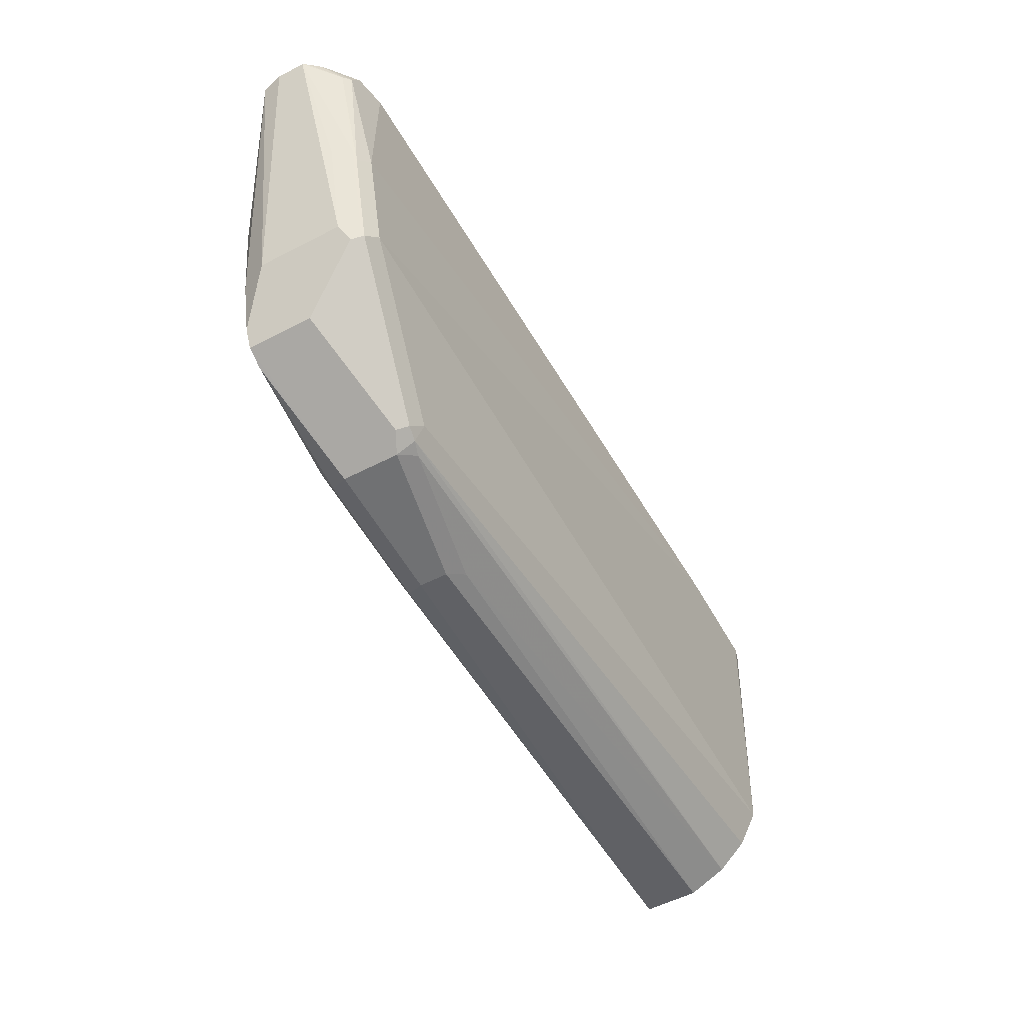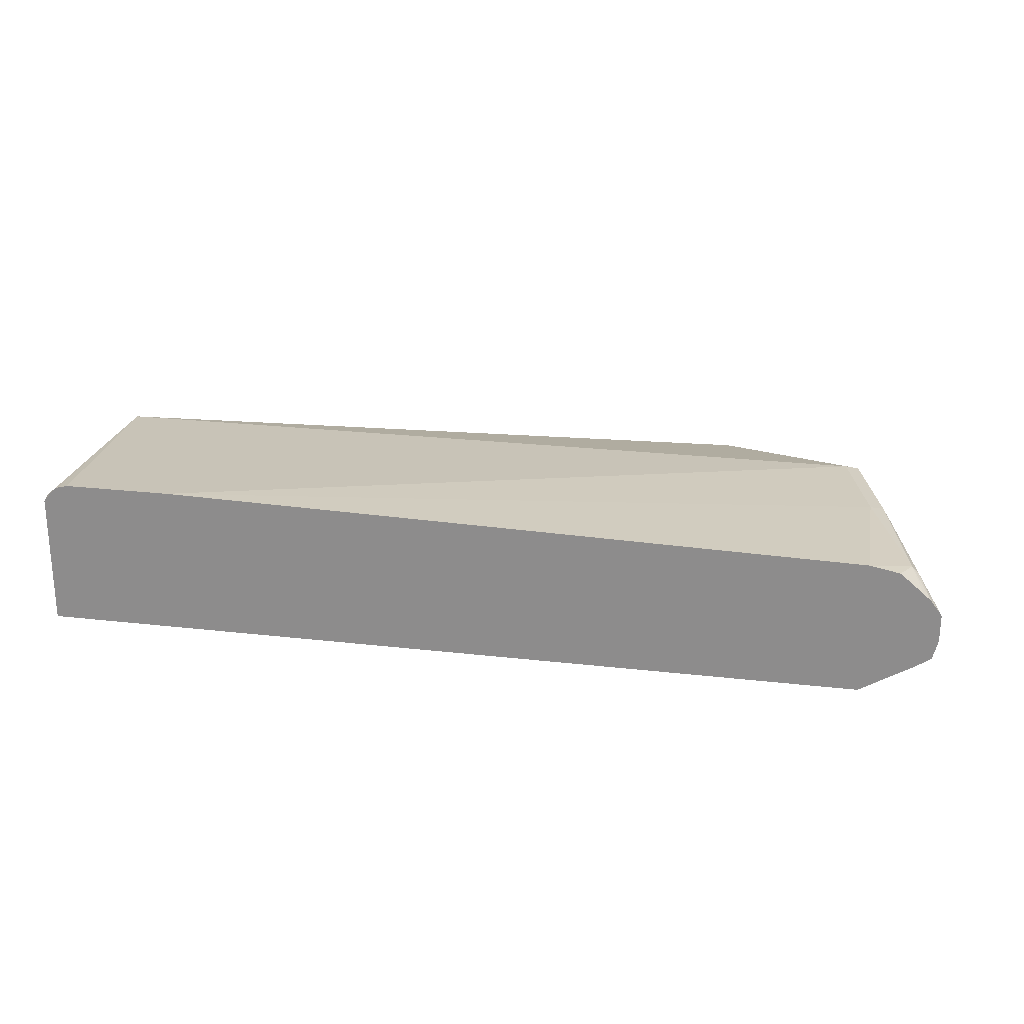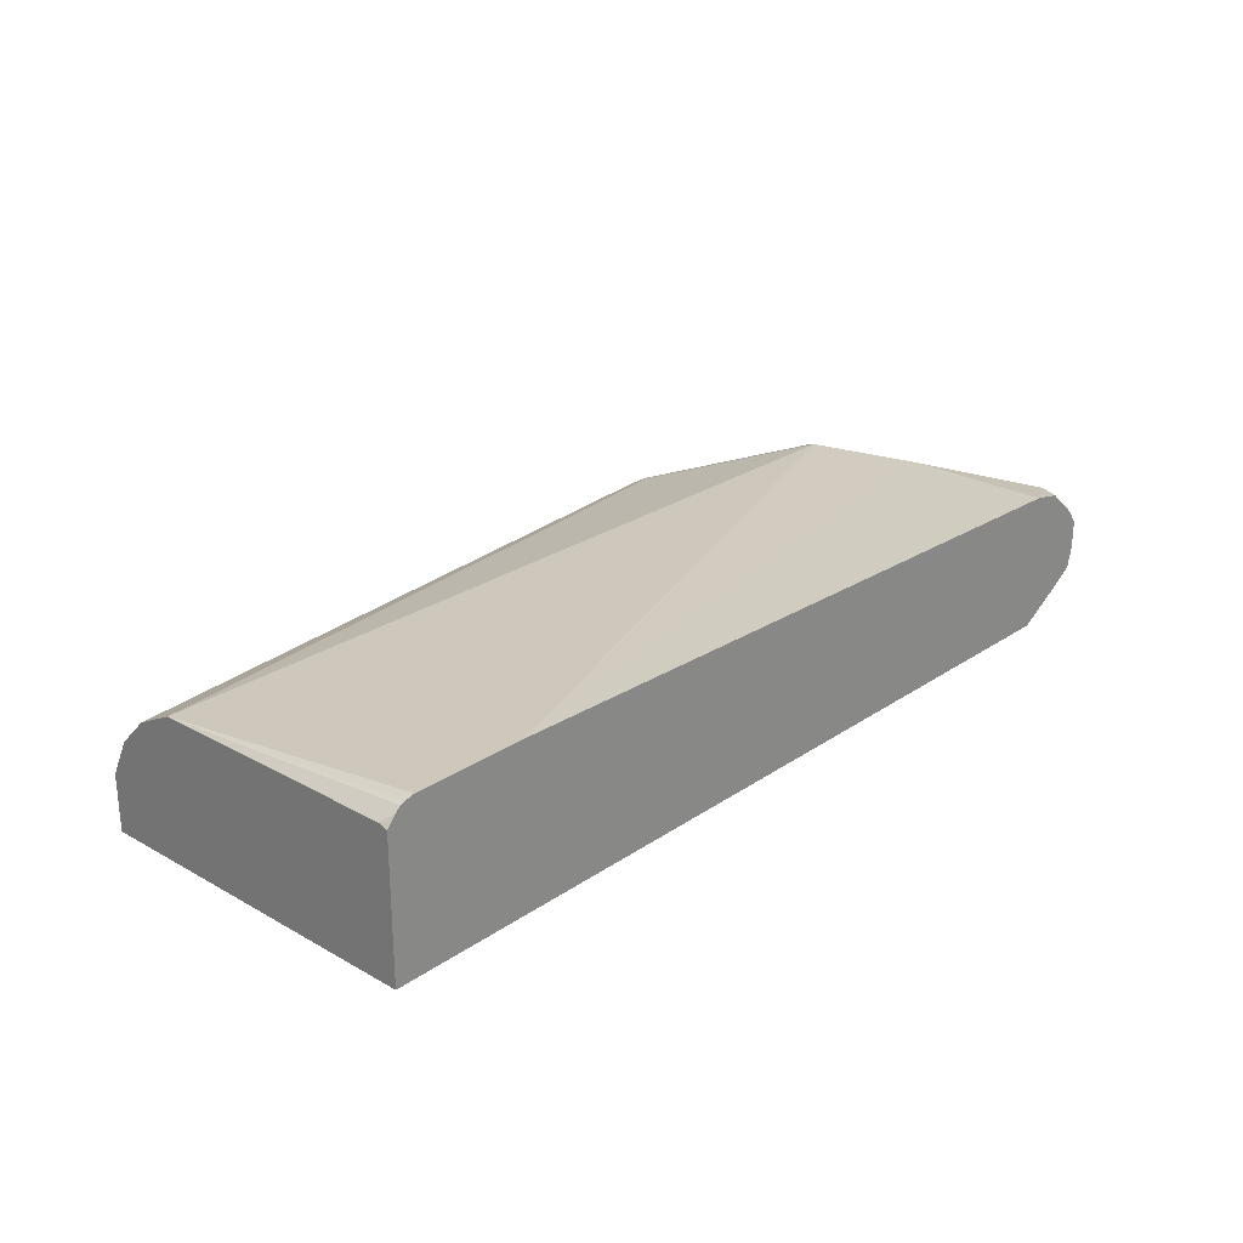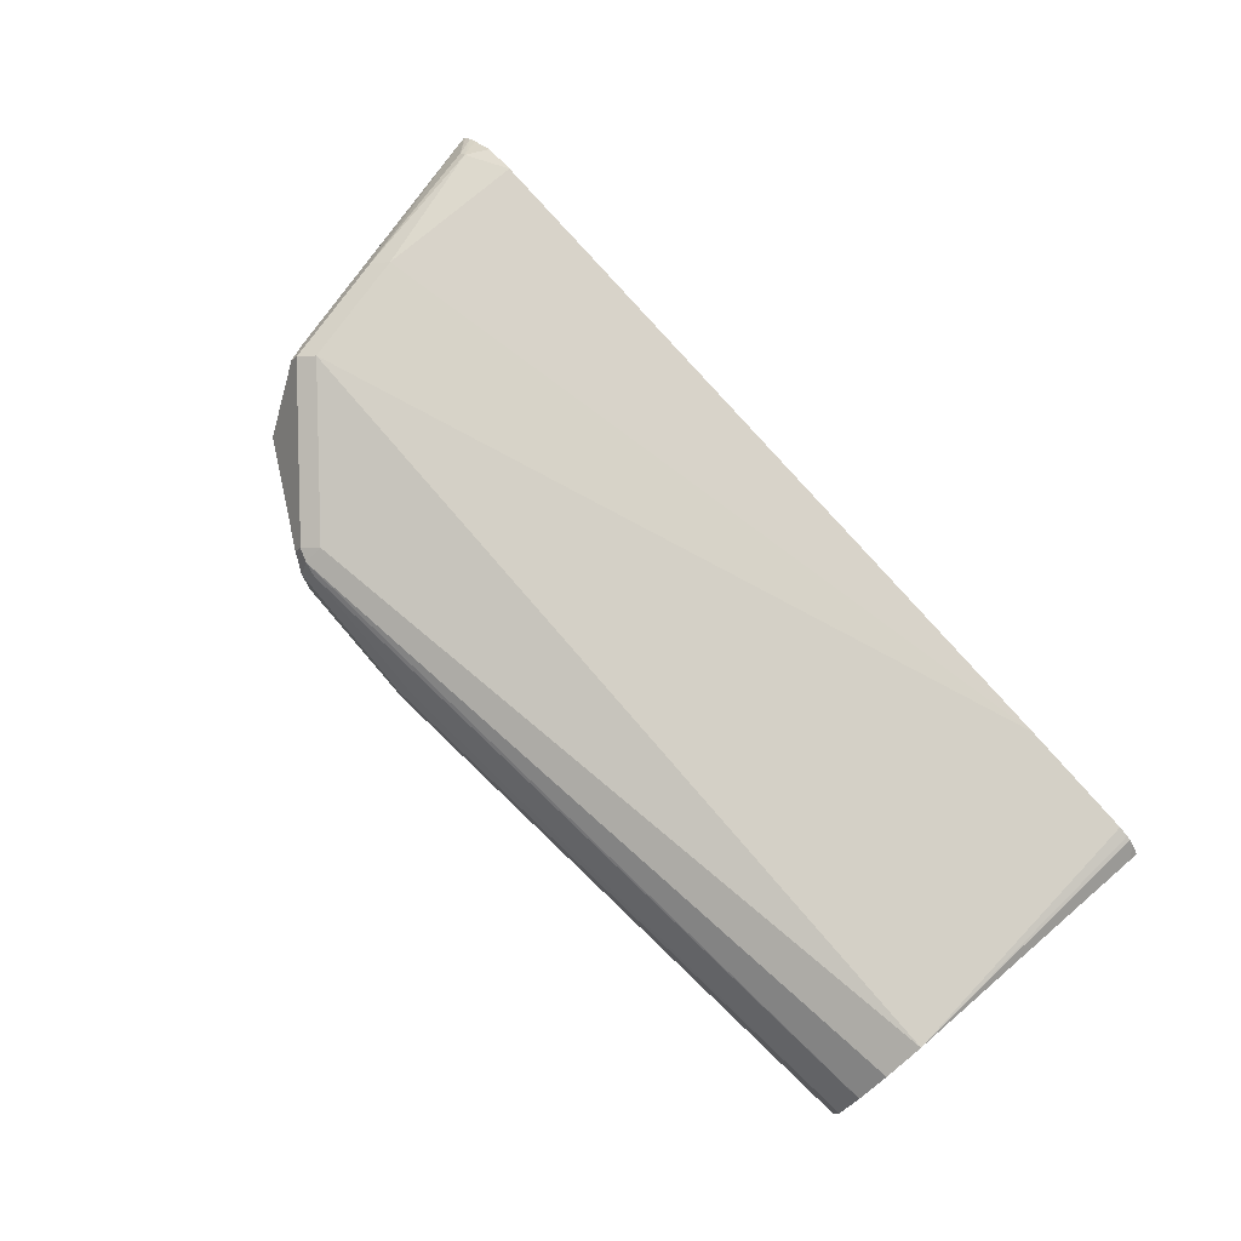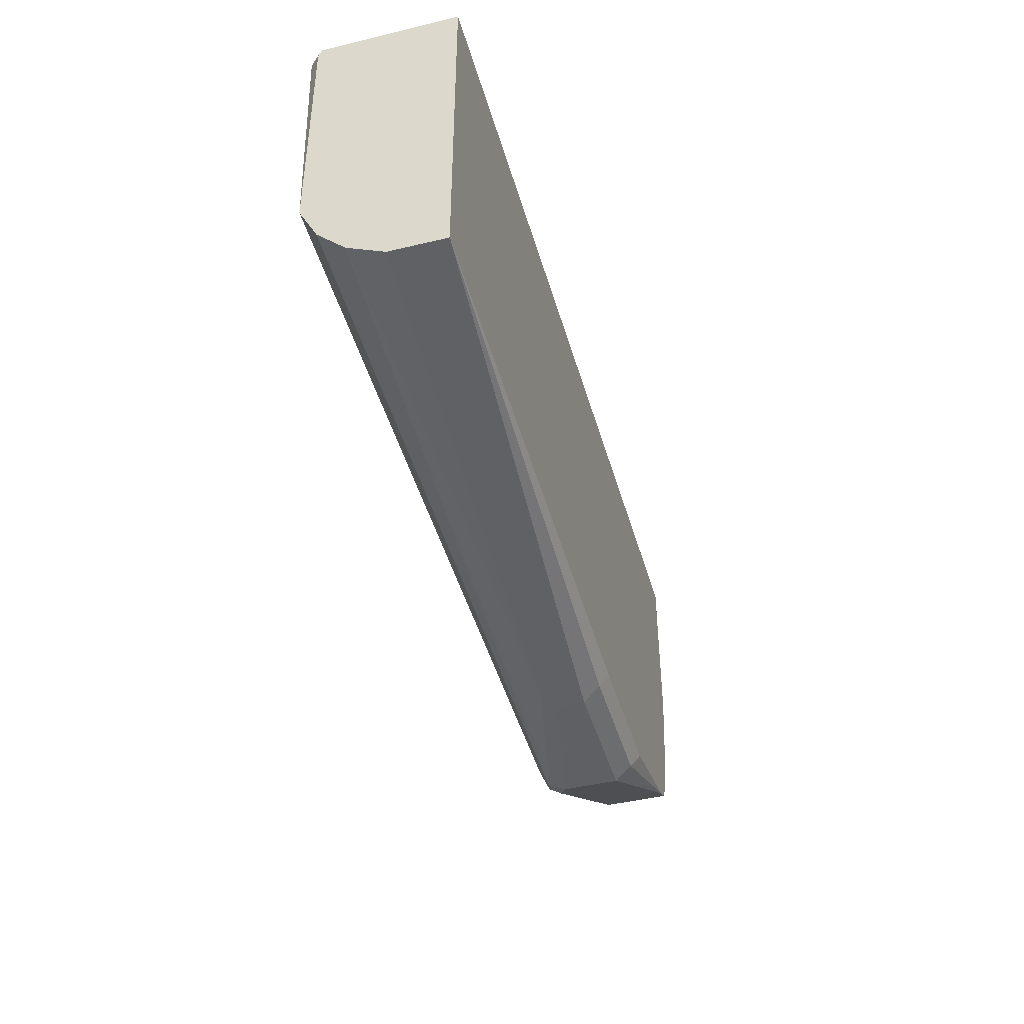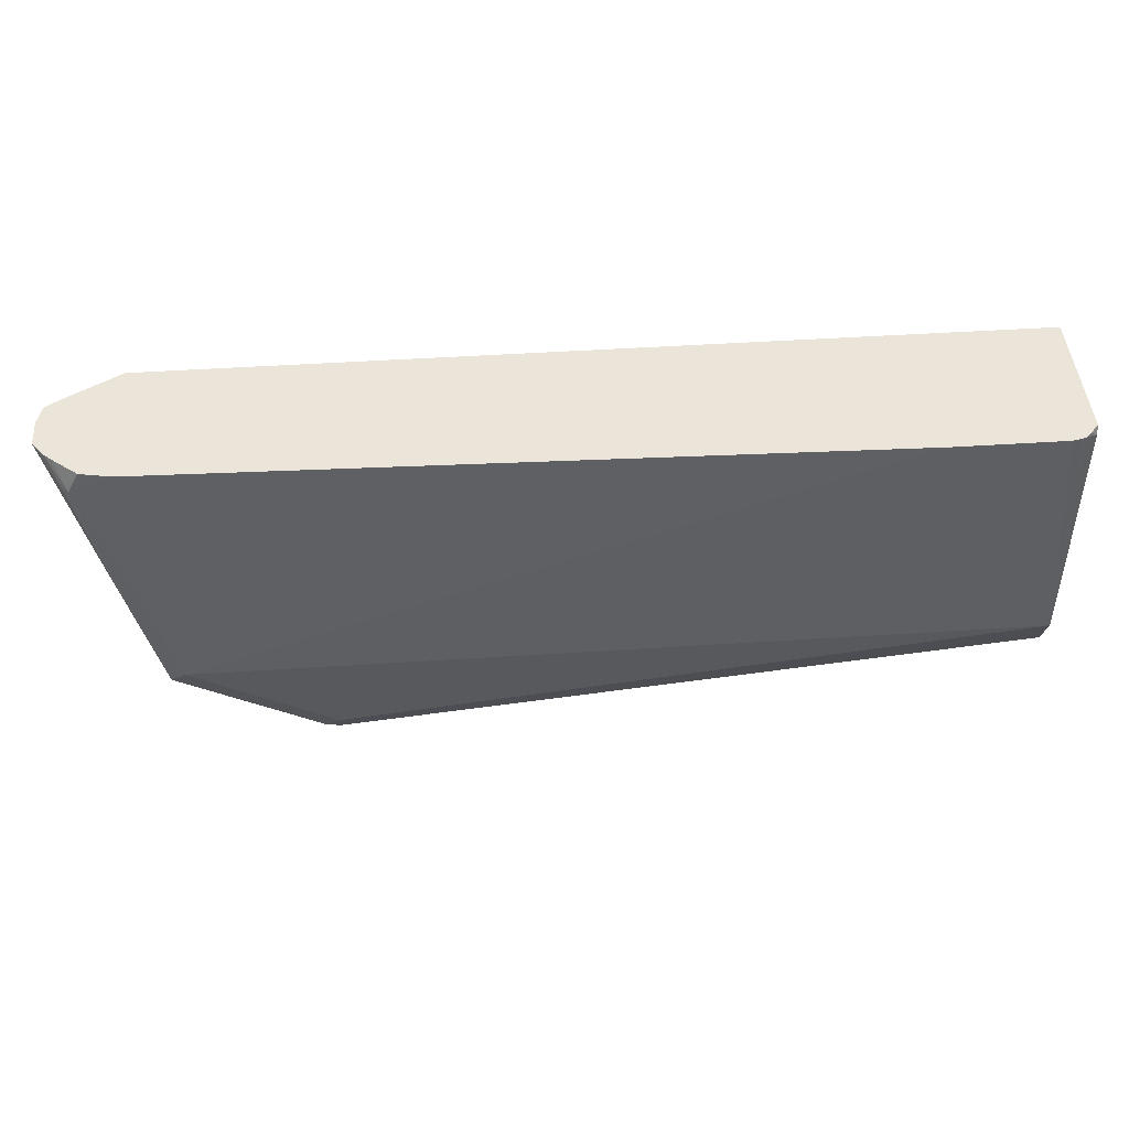
<metadata>
{"format":"obj","ext":"obj","renderer":"f3d","projection":"perspective","resolution":1024,"background":"white","views":[{"elev":-55.1,"azim":118.6,"up":"+Z"},{"elev":23.5,"azim":11.0,"up":"+Y"},{"elev":25.1,"azim":-47.7,"up":"+Y"},{"elev":76.4,"azim":-130.6,"up":"+Y"},{"elev":-44.2,"azim":-74.3,"up":"+Z"},{"elev":45.3,"azim":175.6,"up":"+Z"}]}
</metadata>
<code>
v 0.03632 0.1072 -0.3376
v 0.03632 0.01838 -0.3376
v 0.04208 0.1141 -0.3376
v 0.03632 0.1084 -0.341
v 0.03632 0.01838 -0.5589
v 0.5943 0.01838 -0.3376
v 0.04511 0.1172 -0.3376
v 0.03632 0.1093 -0.3434
v 0.03632 0.05409 -0.5589
v 0.3967 0.03607 -0.595
v 0.3907 0.02405 -0.589
v 0.3963 0.01838 -0.5777
v 0.5943 0.01838 -0.4508
v 0.6285 0.03868 -0.3376
v 0.04778 0.1181 -0.3376
v 0.04511 0.1172 -0.3381
v 0.03632 0.1082 -0.5049
v 0.03632 0.06612 -0.5529
v 0.3876 0.06312 -0.5905
v 0.3967 0.05409 -0.595
v 0.4868 0.03607 -0.595
v 0.4808 0.02405 -0.589
v 0.4864 0.01838 -0.5777
v 0.5861 0.01838 -0.5045
v 0.6393 0.04589 -0.3376
v 0.05413 0.1197 -0.3376
v 0.03632 0.1021 -0.517
v 0.5769 0.1082 -0.5049
v 0.4868 0.09015 -0.577
v 0.4868 0.08414 -0.589
v 0.03632 0.07795 -0.547
v 0.4778 0.08113 -0.5905
v 0.4868 0.07212 -0.595
v 0.4988 0.04208 -0.589
v 0.5709 0.01838 -0.5529
v 0.5596 0.01838 -0.5586
v 0.5589 0.01838 -0.5589
v 0.4958 0.02705 -0.586
v 0.5842 0.01838 -0.5121
v 0.595 0.03607 -0.5049
v 0.6426 0.05905 -0.3376
v 0.1262 0.1197 -0.3376
v 0.03632 0.09616 -0.5289
v 0.595 0.1082 -0.4327
v 0.586 0.1037 -0.5139
v 0.4958 0.08565 -0.586
v 0.4988 0.07813 -0.589
v 0.03632 0.07813 -0.5469
v 0.5771 0.01838 -0.5406
v 0.5709 0.06011 -0.5529
v 0.583 0.03006 -0.5289
v 0.595 0.09015 -0.5049
v 0.6426 0.07707 -0.3376
v 0.595 0.1082 -0.3376
v 0.622 0.1037 -0.3516
v 0.604 0.1037 -0.4418
v 0.589 0.1022 -0.5049
v 0.589 0.09616 -0.5169
v 0.583 0.06612 -0.5289
v 0.607 0.09616 -0.4448
v 0.613 0.09015 -0.4327
v 0.607 0.1022 -0.4327
v 0.6266 0.09916 -0.3516
v 0.6406 0.07993 -0.3376
v 0.6147 0.1043 -0.3376
v 0.63 0.09157 -0.3376
v 0.6352 0.08686 -0.3376
f 35 59 51
f 28 42 44
f 29 46 30
f 30 46 47
f 30 47 33
f 30 33 32
f 30 48 43
f 31 48 32
f 34 47 50
f 34 50 35
f 28 46 29
f 35 50 59
f 30 32 48
f 28 45 46
f 21 38 22
f 28 44 56
f 27 30 43
f 25 40 41
f 24 40 25
f 24 39 40
f 22 37 23
f 21 37 38
f 21 36 37
f 21 35 36
f 21 34 35
f 21 47 34
f 35 51 49
f 21 33 47
f 28 56 45
f 39 49 40
f 53 61 62
f 40 51 59
f 19 31 32
f 63 67 64
f 60 62 61
f 57 60 58
f 57 62 60
f 56 63 62
f 55 63 56
f 55 67 63
f 55 66 67
f 55 65 66
f 54 65 55
f 53 63 64
f 53 62 63
f 52 61 53
f 40 49 51
f 52 60 61
f 50 58 59
f 47 58 50
f 45 47 46
f 45 58 47
f 45 57 58
f 45 62 57
f 45 56 62
f 44 55 56
f 44 54 55
f 42 54 44
f 40 53 41
f 40 52 53
f 40 58 52
f 40 59 58
f 52 58 60
f 19 33 20
f 22 38 37
f 18 31 19
f 2 23 37
f 2 12 23
f 2 5 12
f 1 5 2
f 1 9 5
f 1 18 9
f 1 31 18
f 1 48 31
f 1 43 48
f 1 27 43
f 1 17 27
f 1 8 17
f 1 4 8
f 1 3 4
f 1 7 3
f 1 15 7
f 1 26 15
f 1 42 26
f 1 54 42
f 1 65 54
f 1 66 65
f 1 67 66
f 1 53 64
f 1 41 53
f 1 25 41
f 1 14 25
f 1 6 14
f 1 2 6
f 19 32 33
f 2 37 36
f 2 36 35
f 1 64 67
f 2 49 39
f 17 30 27
f 2 35 49
f 17 29 30
f 17 28 29
f 17 42 28
f 15 17 16
f 15 26 17
f 13 25 14
f 13 24 25
f 11 23 12
f 11 22 23
f 10 22 11
f 10 21 22
f 10 33 21
f 10 20 33
f 17 26 42
f 9 18 19
f 9 19 20
f 2 39 24
f 2 13 6
f 2 24 13
f 3 8 4
f 5 9 20
f 5 20 10
f 3 7 8
f 5 10 11
f 5 11 12
f 6 13 14
f 7 15 16
f 7 16 8
f 8 16 17

</code>
